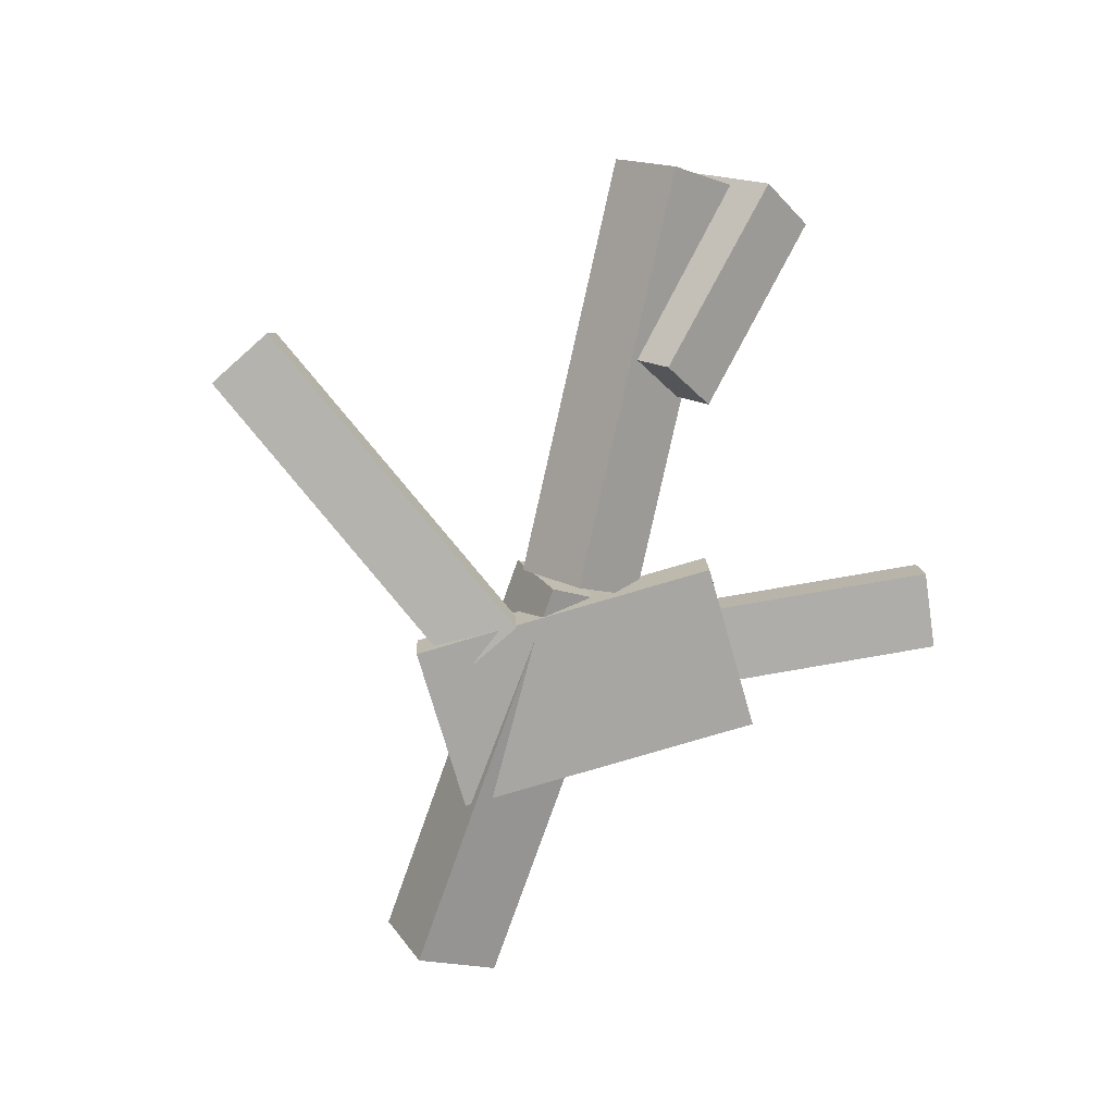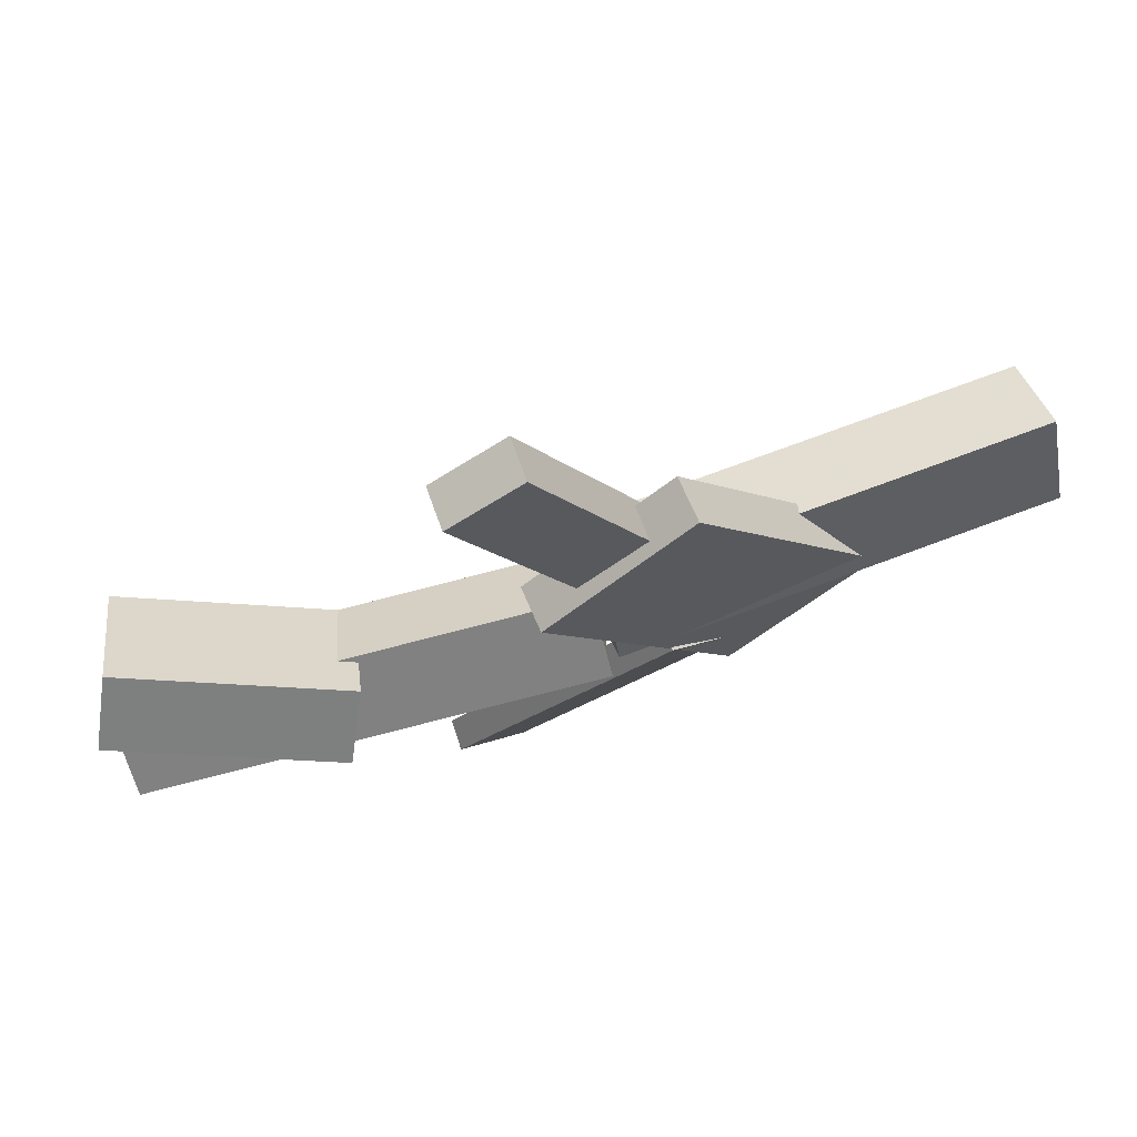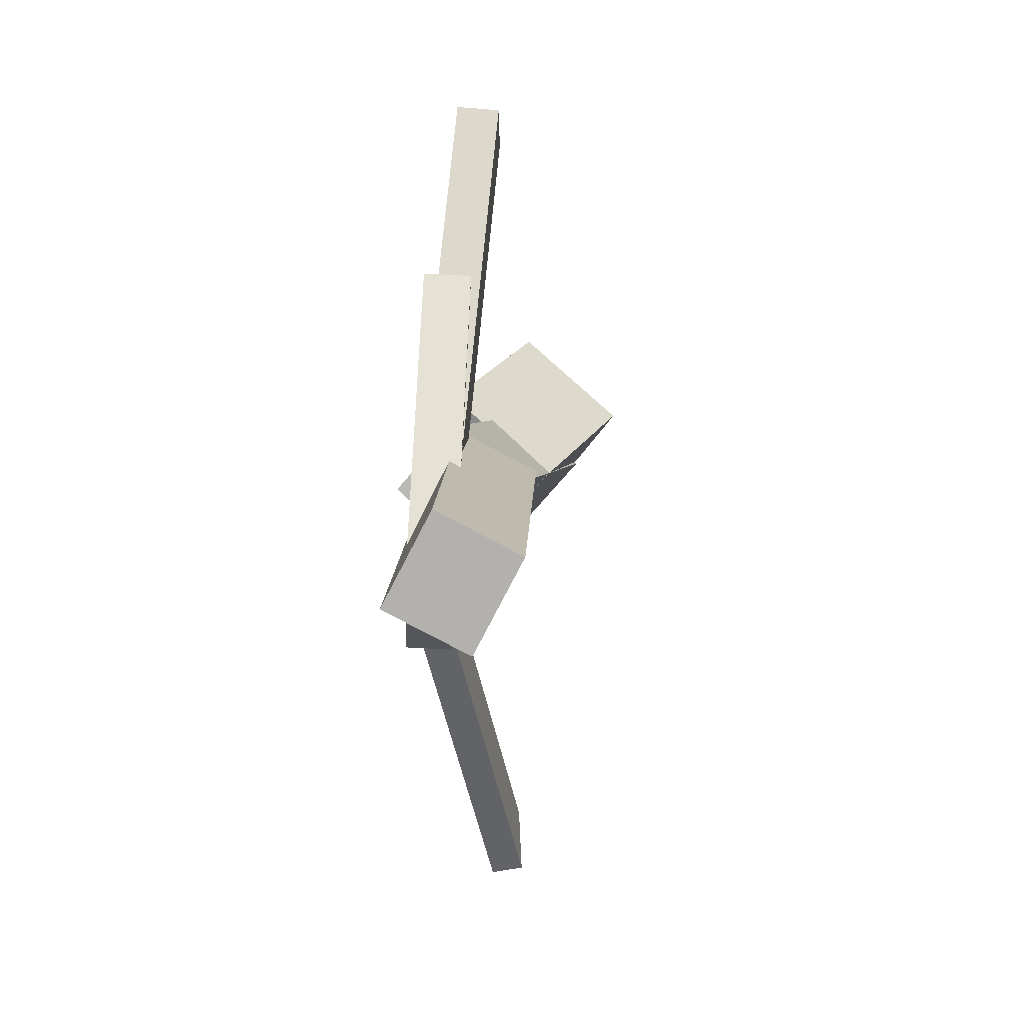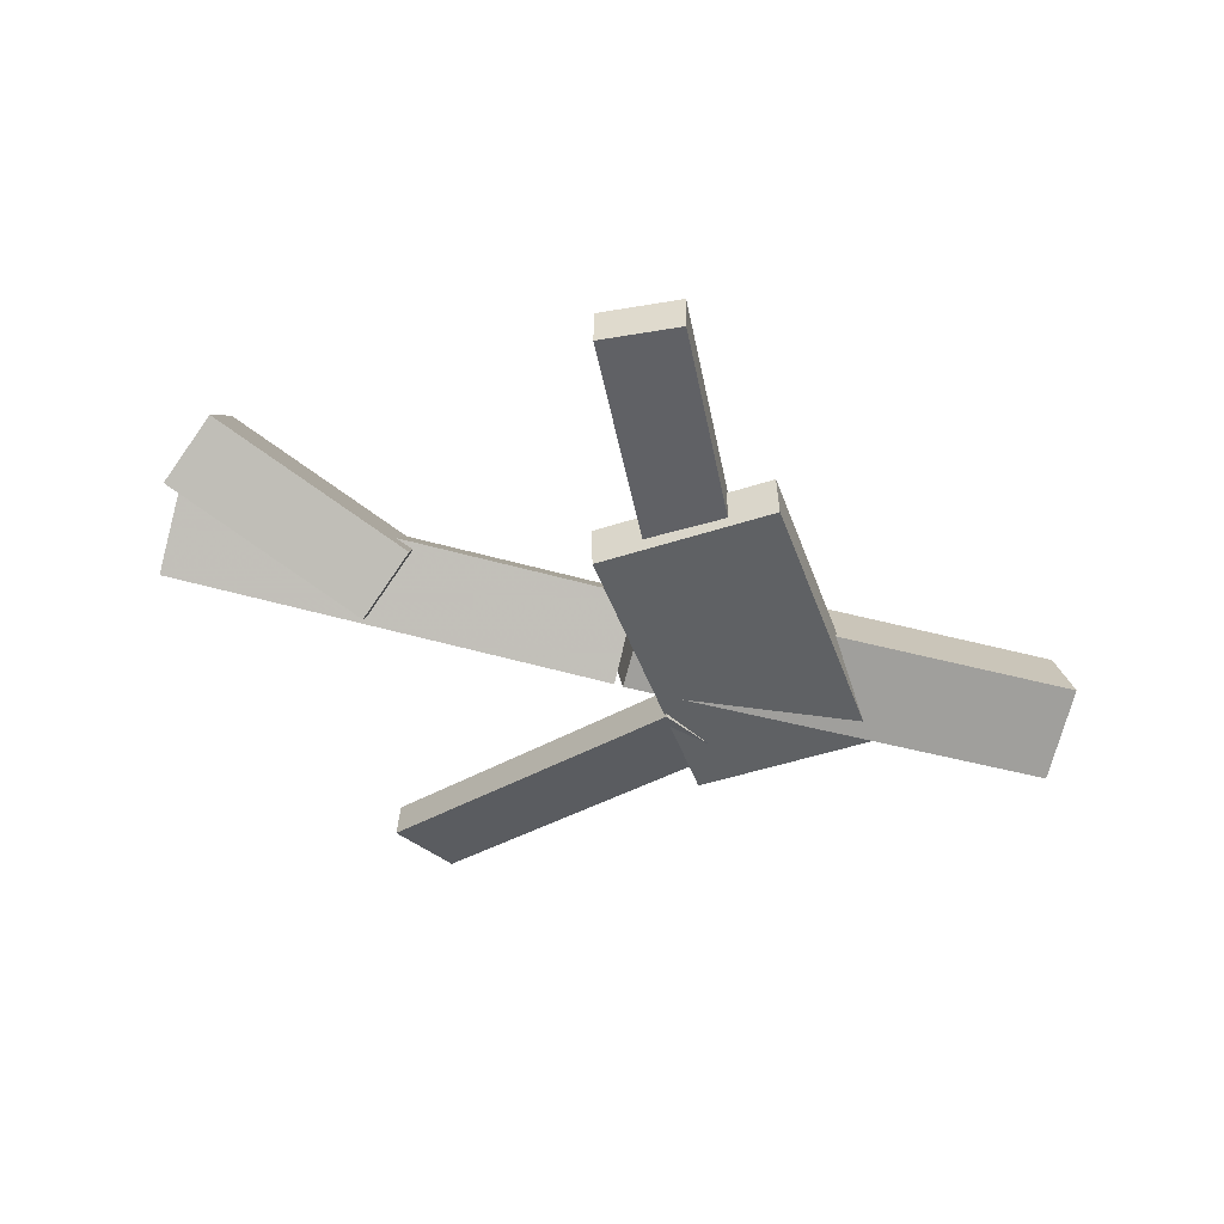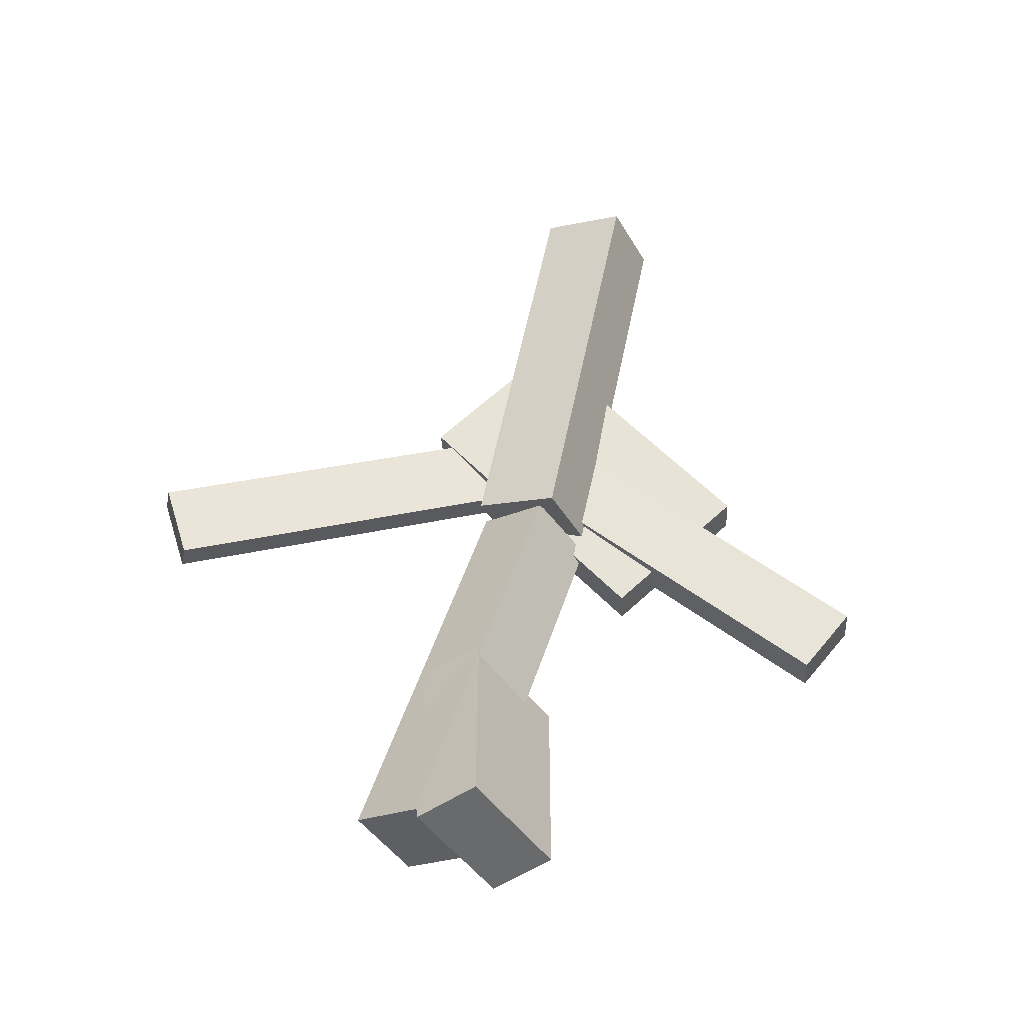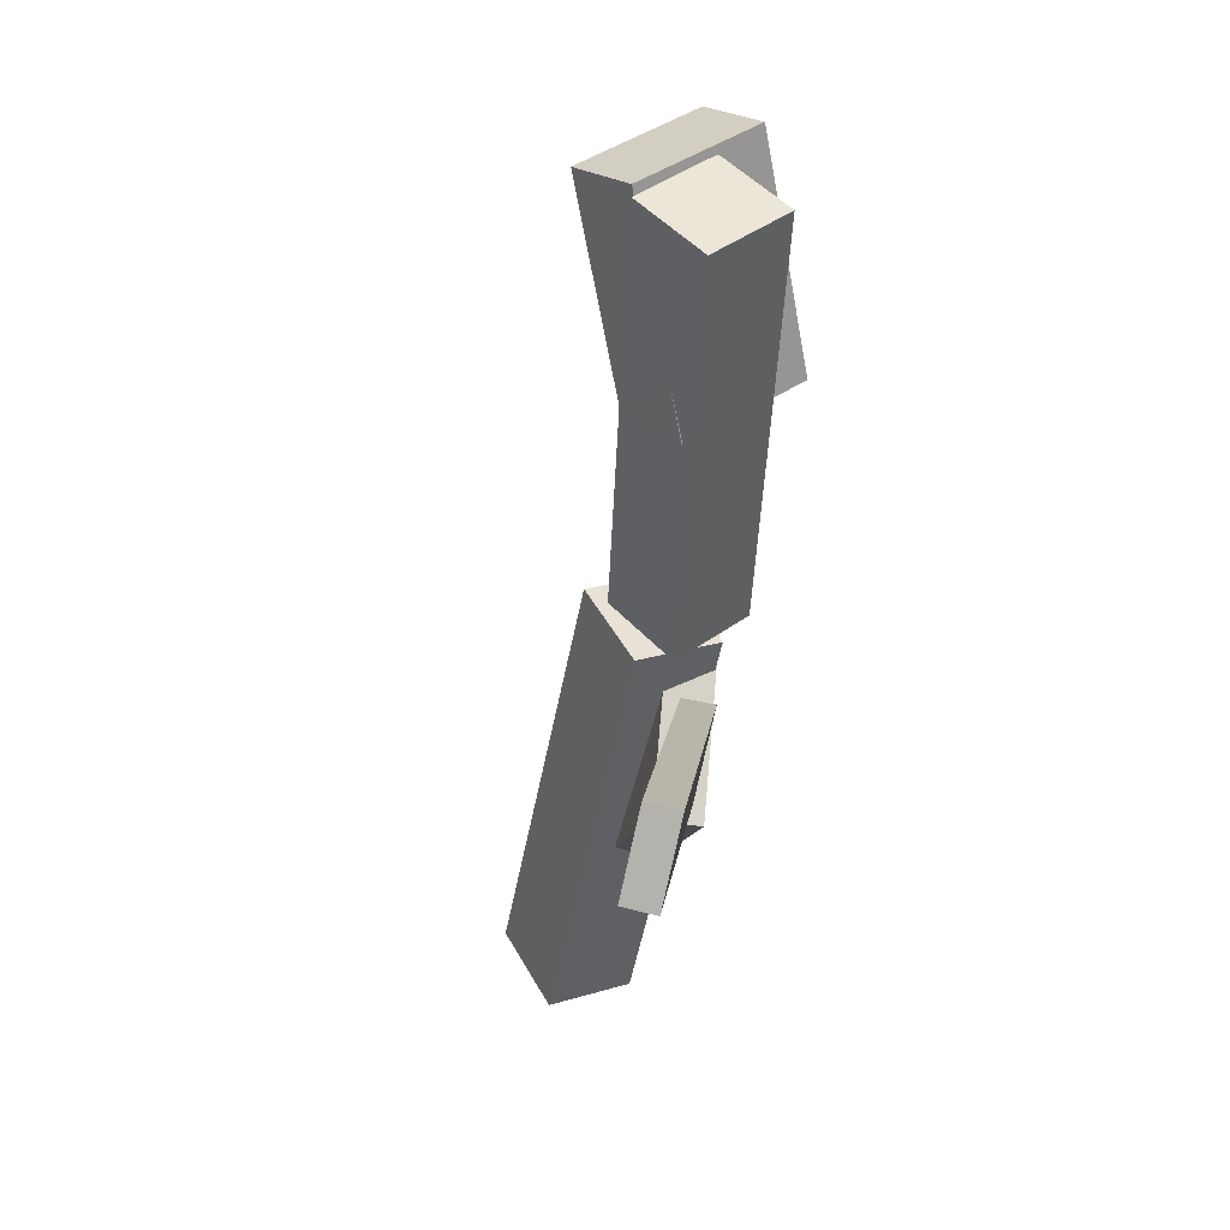
<metadata>
{"format":"obj","ext":"obj","renderer":"f3d","projection":"perspective","resolution":1024,"background":"white","views":[{"elev":-75.8,"azim":-109.7,"up":"+Y"},{"elev":70.7,"azim":-22.0,"up":"+Z"},{"elev":10.7,"azim":90.4,"up":"+Z"},{"elev":-44.1,"azim":-16.7,"up":"+Y"},{"elev":59.0,"azim":-78.8,"up":"+Y"},{"elev":-50.1,"azim":-101.7,"up":"+Z"}]}
</metadata>
<code>
v 0.08718 -0.07167 -0.05349
v 0.03491 -0.07399 -0.02488
v 0.08578 -0.09462 -0.05792
v 0.03351 -0.09694 -0.02931
v -0.05529 -0.01362 -0.3091
v -0.1076 -0.01594 -0.2805
v -0.05669 -0.03657 -0.3135
v -0.109 -0.03889 -0.2849
f 1.0 7.0 5.0
f 1.0 3.0 7.0
f 1.0 4.0 3.0
f 1.0 2.0 4.0
f 3.0 8.0 7.0
f 3.0 4.0 8.0
f 5.0 7.0 8.0
f 5.0 8.0 6.0
f 1.0 5.0 6.0
f 1.0 6.0 2.0
f 2.0 6.0 8.0
f 2.0 8.0 4.0
v -0.003714 -0.05992 0.05042
v 0.3203 -0.06762 0.05215
v -0.002202 -0.002852 0.02083
v 0.3218 -0.01055 0.02255
v -0.004155 -0.09258 -0.01256
v 0.3199 -0.1003 -0.01084
v -0.002642 -0.0355 -0.04216
v 0.3214 -0.0432 -0.04044
f 9.0 15.0 13.0
f 9.0 11.0 15.0
f 9.0 12.0 11.0
f 9.0 10.0 12.0
f 11.0 16.0 15.0
f 11.0 12.0 16.0
f 13.0 15.0 16.0
f 13.0 16.0 14.0
f 9.0 13.0 14.0
f 9.0 14.0 10.0
f 10.0 14.0 16.0
f 10.0 16.0 12.0
v -0.3226 -0.008254 -0.07518
v -0.3353 -0.05561 -0.03338
v -0.3214 0.03372 -0.02726
v -0.3341 -0.01364 0.01454
v -0.002817 -0.06045 -0.03736
v -0.01549 -0.1078 0.004436
v -0.001631 -0.01847 0.01055
v -0.0143 -0.06583 0.05235
f 17.0 23.0 21.0
f 17.0 19.0 23.0
f 17.0 20.0 19.0
f 17.0 18.0 20.0
f 19.0 24.0 23.0
f 19.0 20.0 24.0
f 21.0 23.0 24.0
f 21.0 24.0 22.0
f 17.0 21.0 22.0
f 17.0 22.0 18.0
f 18.0 22.0 24.0
f 18.0 24.0 20.0
v -0.1051 -0.03113 0.2581
v -0.05245 -0.03126 0.2862
v 0.02982 -0.05747 0.005906
v 0.08247 -0.05759 0.03409
v -0.1065 -0.06204 0.2605
v -0.05385 -0.06216 0.2887
v 0.02842 -0.08838 0.008385
v 0.08107 -0.0885 0.03657
f 25.0 31.0 29.0
f 25.0 27.0 31.0
f 25.0 28.0 27.0
f 25.0 26.0 28.0
f 27.0 32.0 31.0
f 27.0 28.0 32.0
f 29.0 31.0 32.0
f 29.0 32.0 30.0
f 25.0 29.0 30.0
f 25.0 30.0 26.0
f 26.0 30.0 32.0
f 26.0 32.0 28.0
v -0.3073 0.06574 0.01778
v -0.3281 0.03495 -0.02435
v -0.3255 -0.008359 0.08088
v -0.3463 -0.03914 0.03875
v -0.1579 0.004487 -0.01105
v -0.1786 -0.0263 -0.05318
v -0.1761 -0.06961 0.05205
v -0.1968 -0.1004 0.009919
f 33.0 39.0 37.0
f 33.0 35.0 39.0
f 33.0 36.0 35.0
f 33.0 34.0 36.0
f 35.0 40.0 39.0
f 35.0 36.0 40.0
f 37.0 39.0 40.0
f 37.0 40.0 38.0
f 33.0 37.0 38.0
f 33.0 38.0 34.0
f 34.0 38.0 40.0
f 34.0 40.0 36.0
v 0.1863 -0.09155 -0.01806
v 0.07922 -0.09735 -0.09503
v 0.1857 -0.05784 -0.01985
v 0.07868 -0.06364 -0.09682
v 0.04863 -0.08365 0.1728
v -0.05843 -0.08944 0.09582
v 0.04809 -0.04994 0.171
v -0.05897 -0.05573 0.09403
f 41.0 47.0 45.0
f 41.0 43.0 47.0
f 41.0 44.0 43.0
f 41.0 42.0 44.0
f 43.0 48.0 47.0
f 43.0 44.0 48.0
f 45.0 47.0 48.0
f 45.0 48.0 46.0
f 41.0 45.0 46.0
f 41.0 46.0 42.0
f 42.0 46.0 48.0
f 42.0 48.0 44.0

</code>
